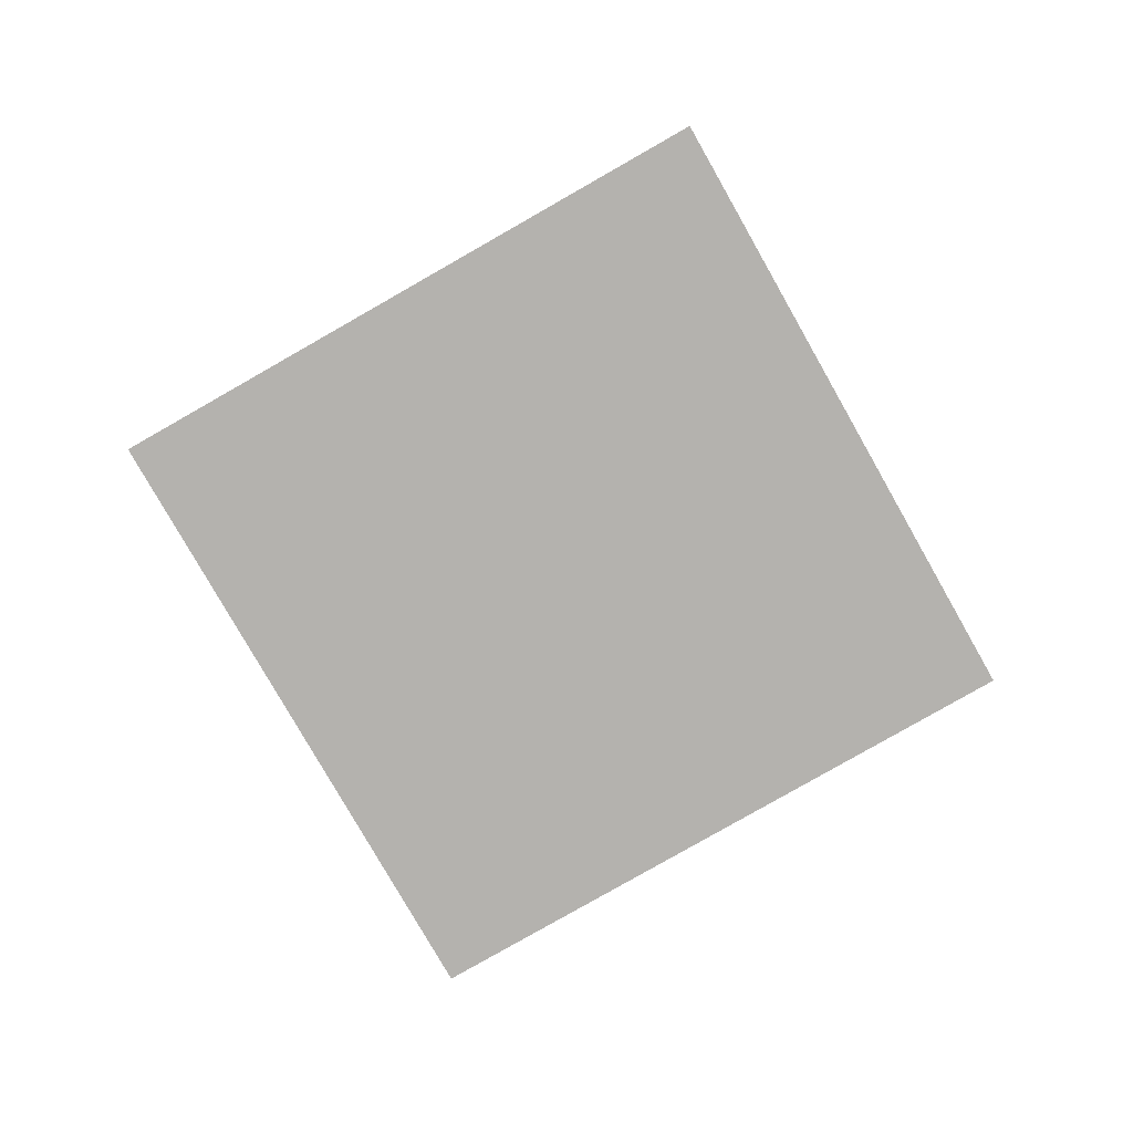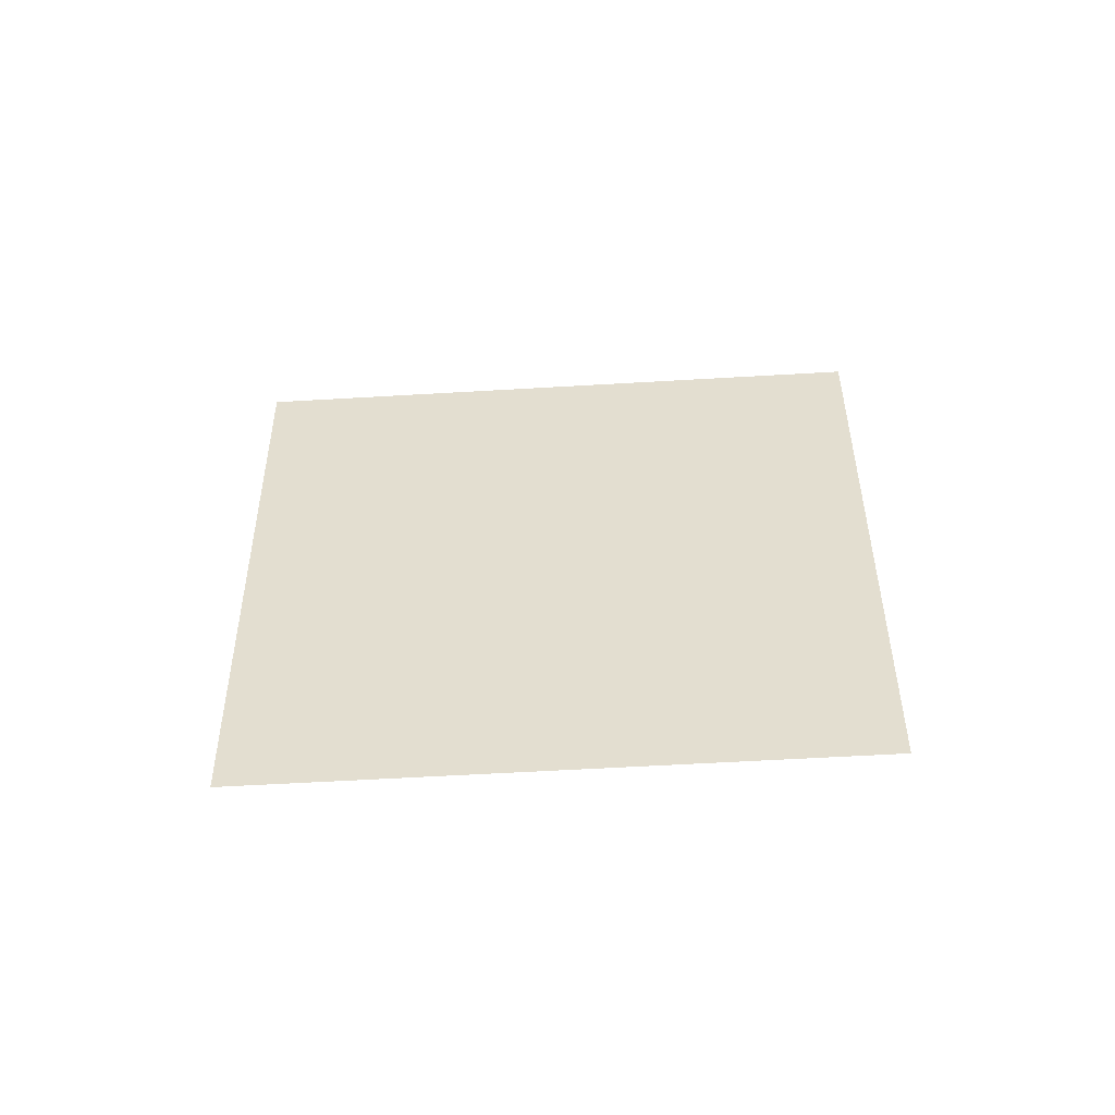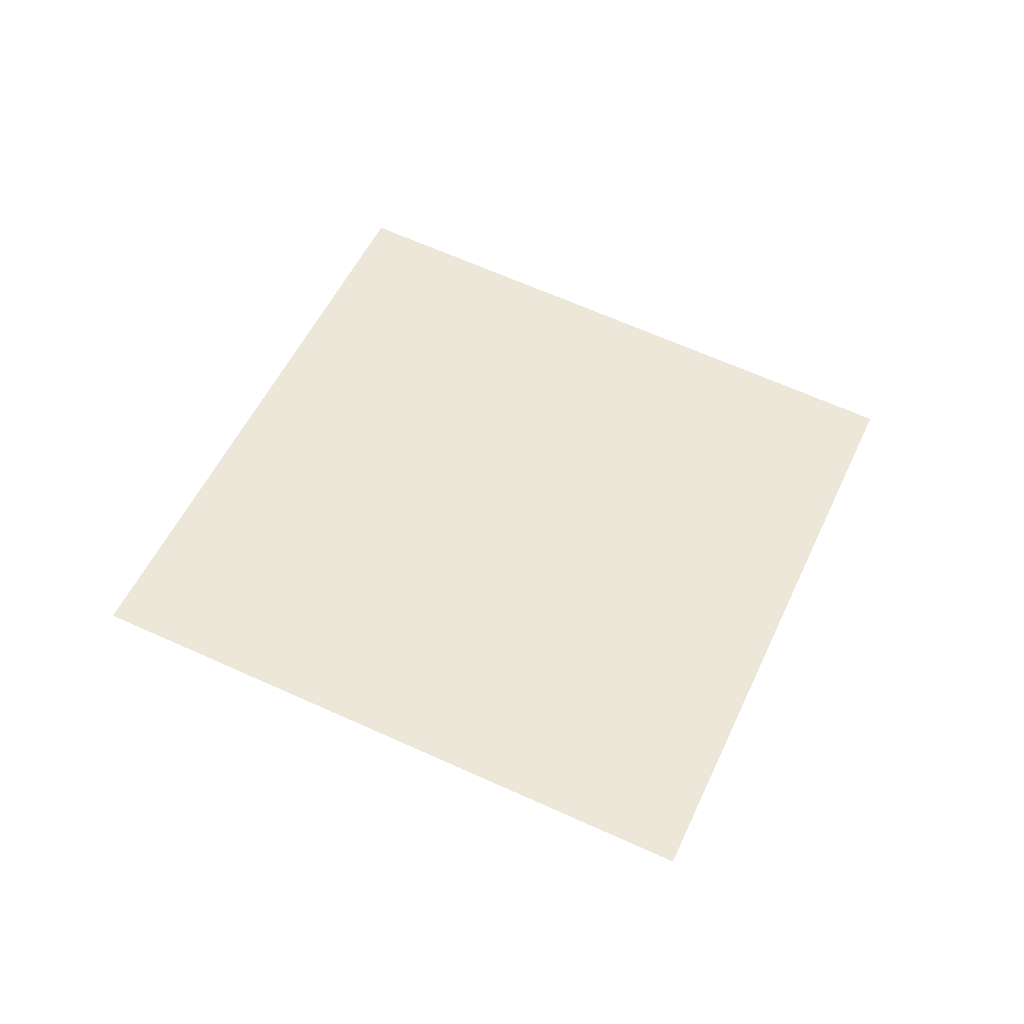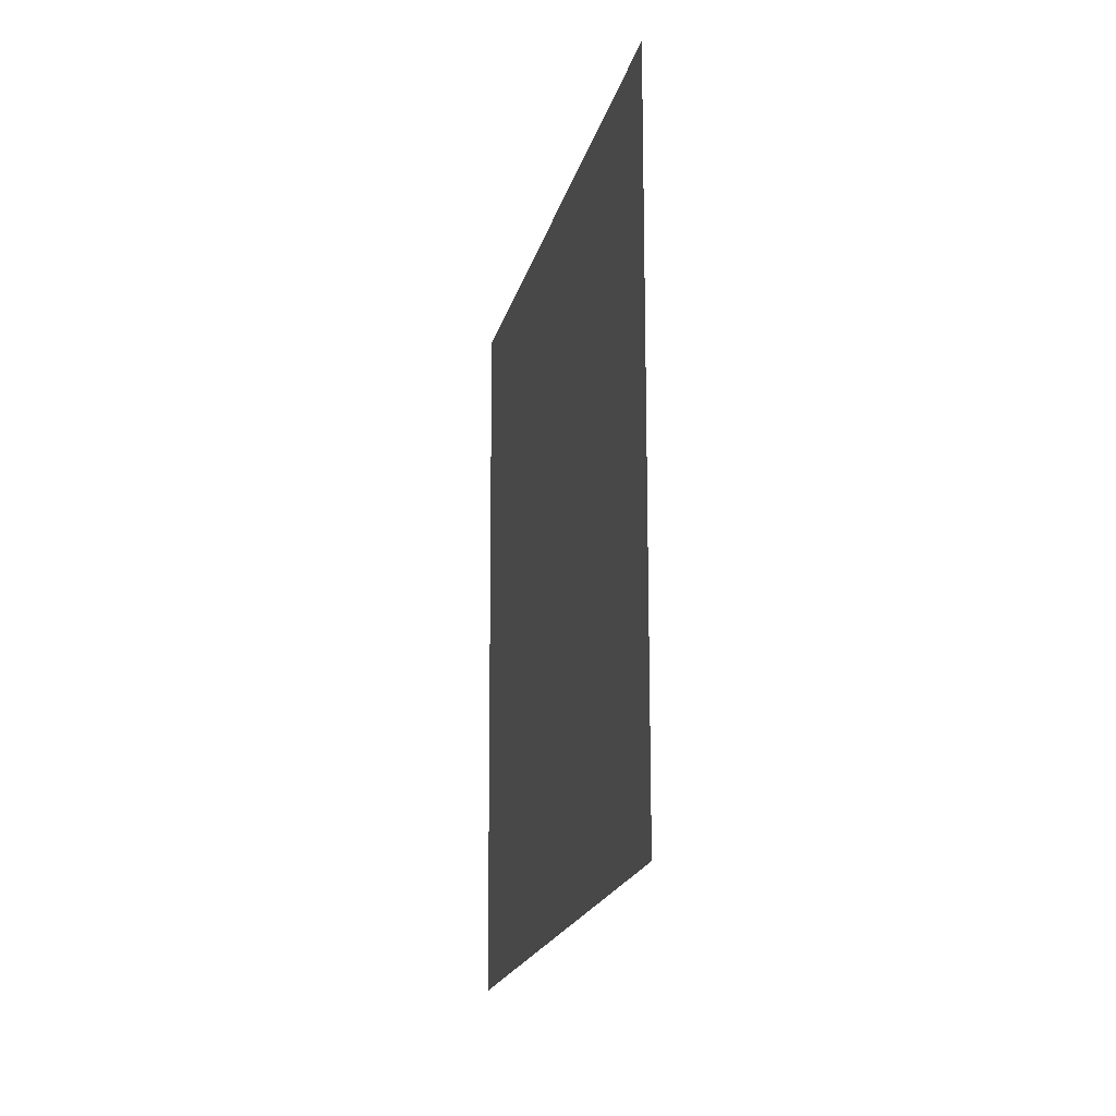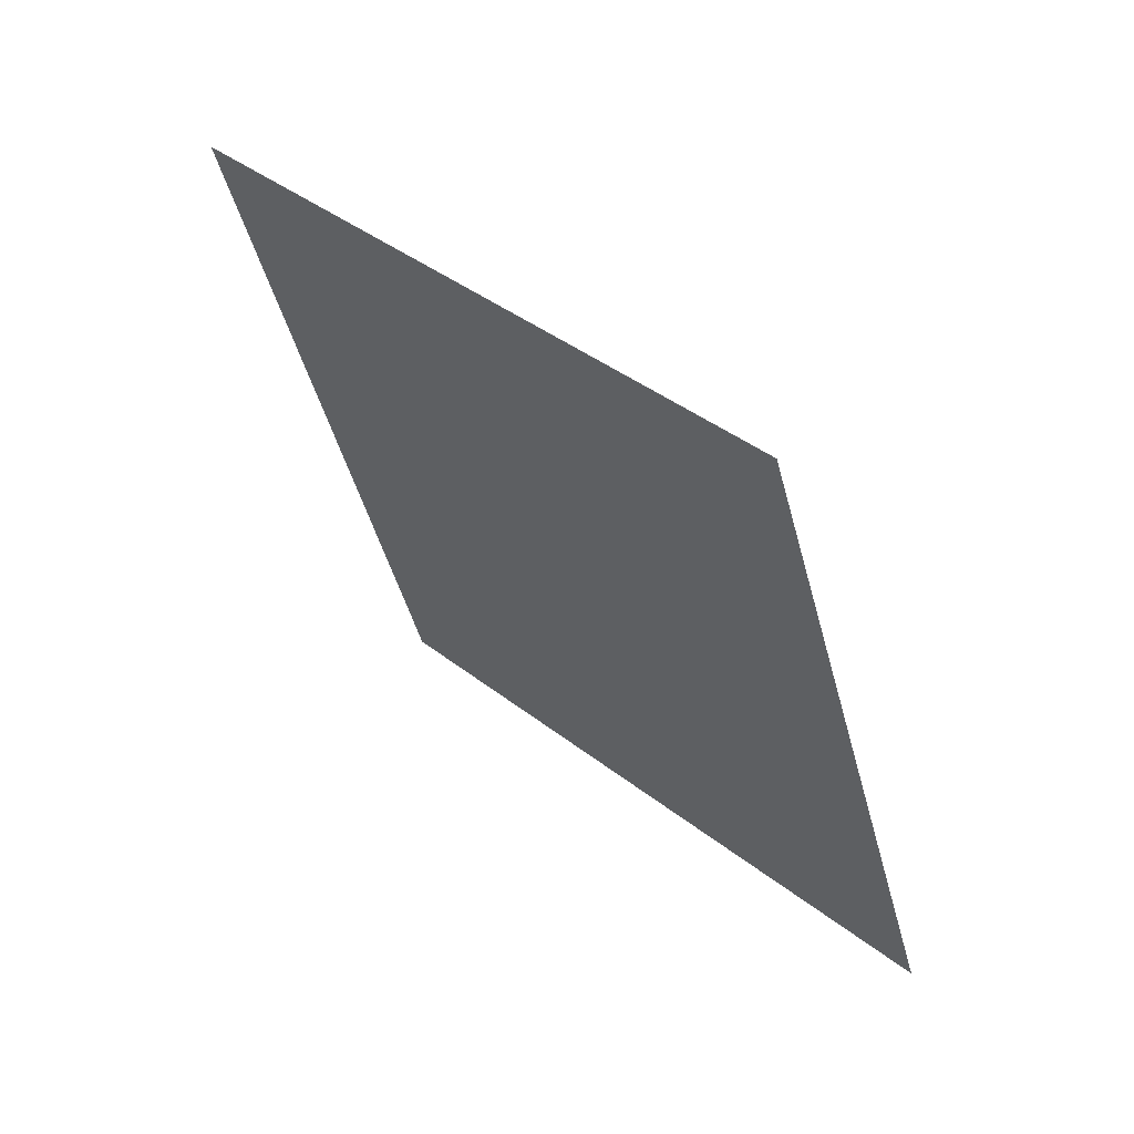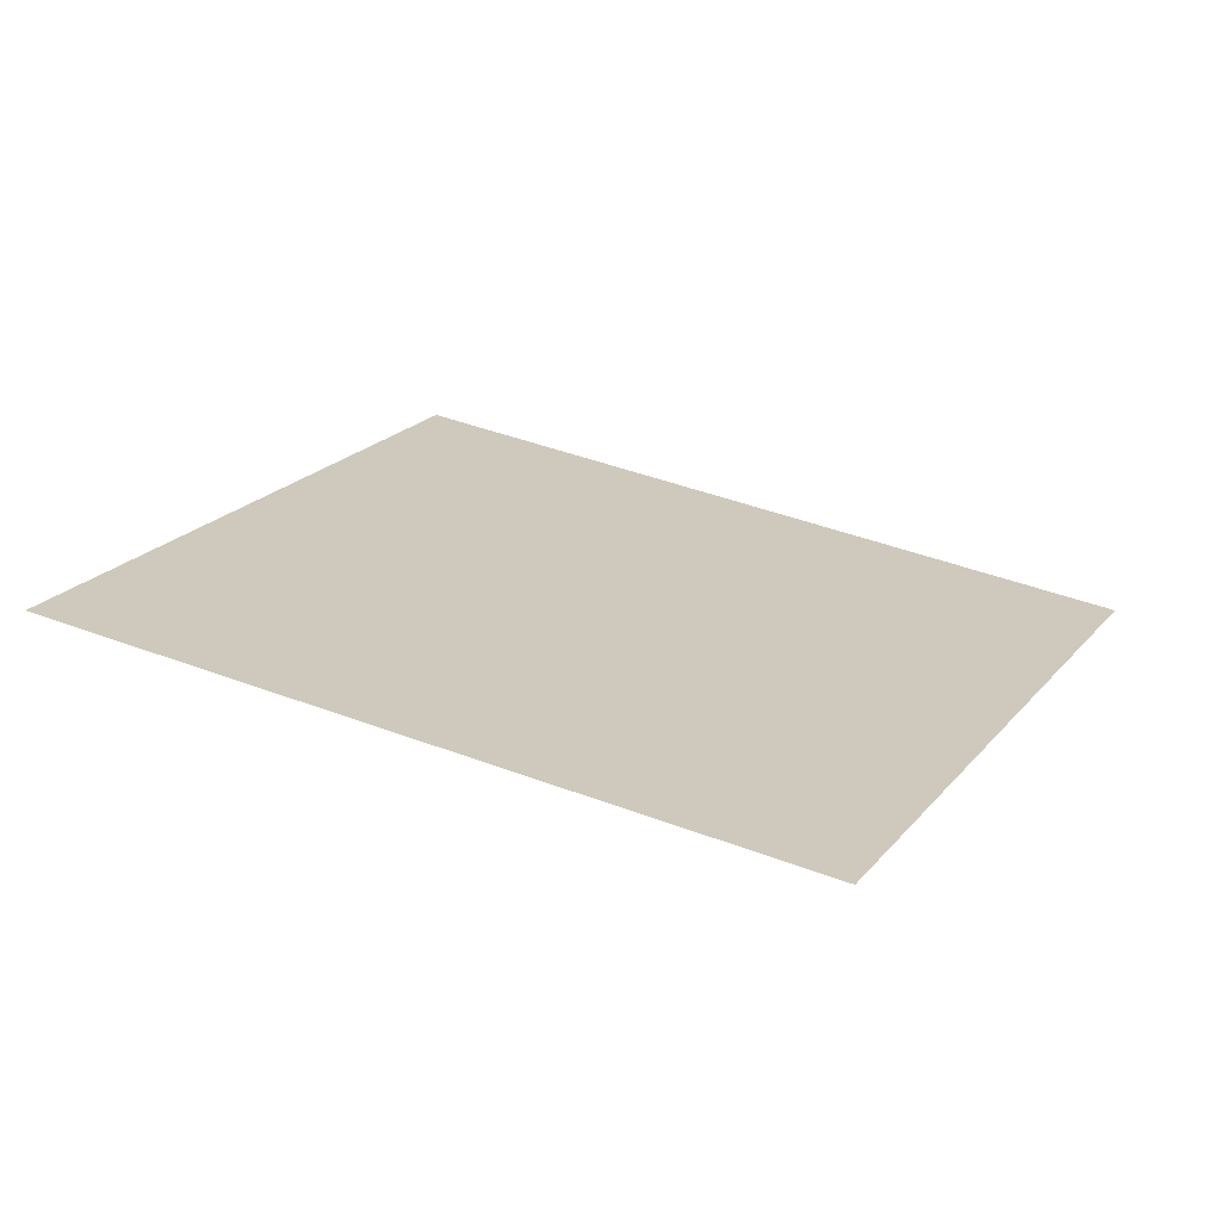
<metadata>
{"format":"obj","ext":"obj","renderer":"f3d","projection":"perspective","resolution":1024,"background":"white","views":[{"elev":-74.5,"azim":5.8,"up":"+Y"},{"elev":41.1,"azim":-24.1,"up":"+Y"},{"elev":55.6,"azim":90.4,"up":"+Y"},{"elev":-41.4,"azim":-99.0,"up":"+Z"},{"elev":68.1,"azim":46.1,"up":"+Z"},{"elev":-73.5,"azim":173.2,"up":"+Z"}]}
</metadata>
<code>
o Plane.001
v -5.557 -15.24 2.48
v 3.716 -14.62 6.538
v -1.463 -15.91 -6.774
v 7.81 -15.29 -2.716
f 1 2 4 3

</code>
